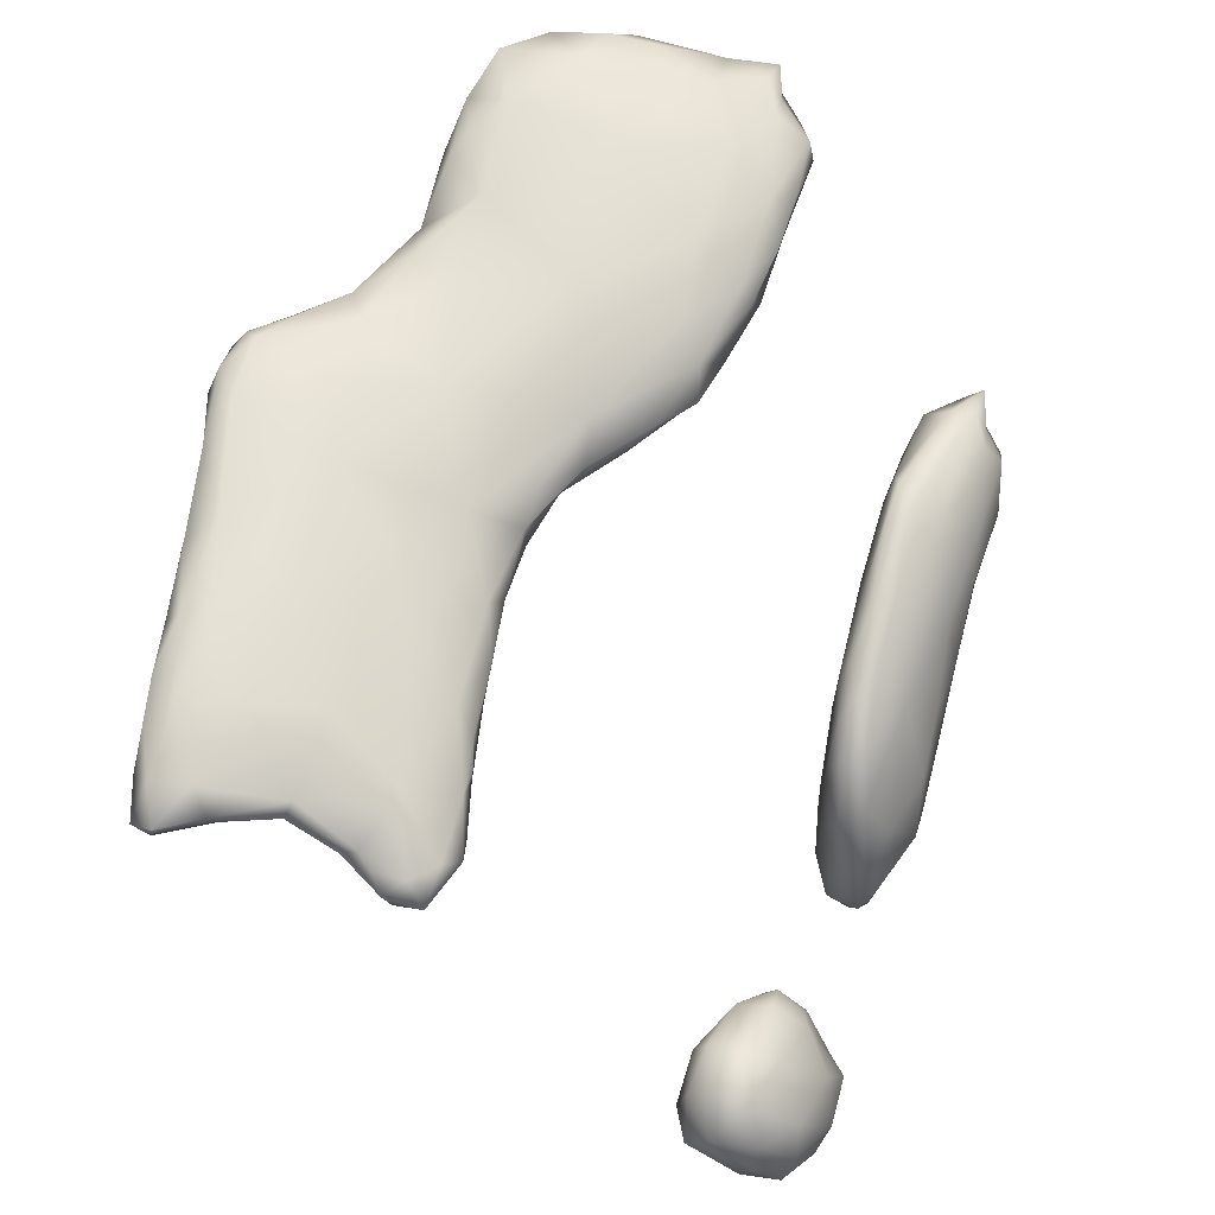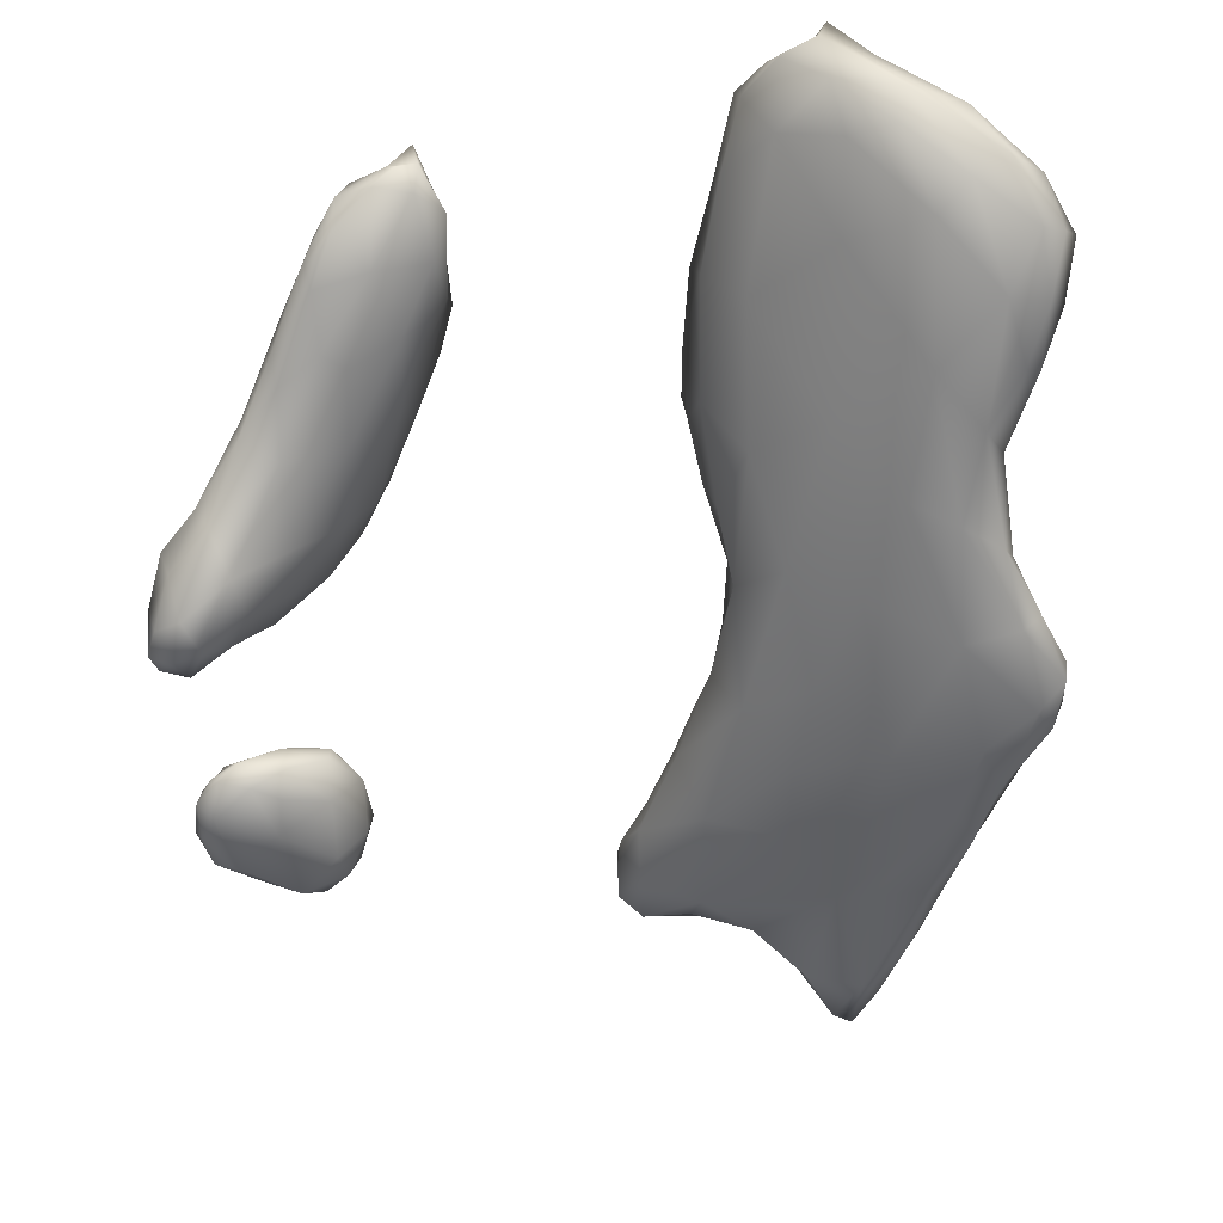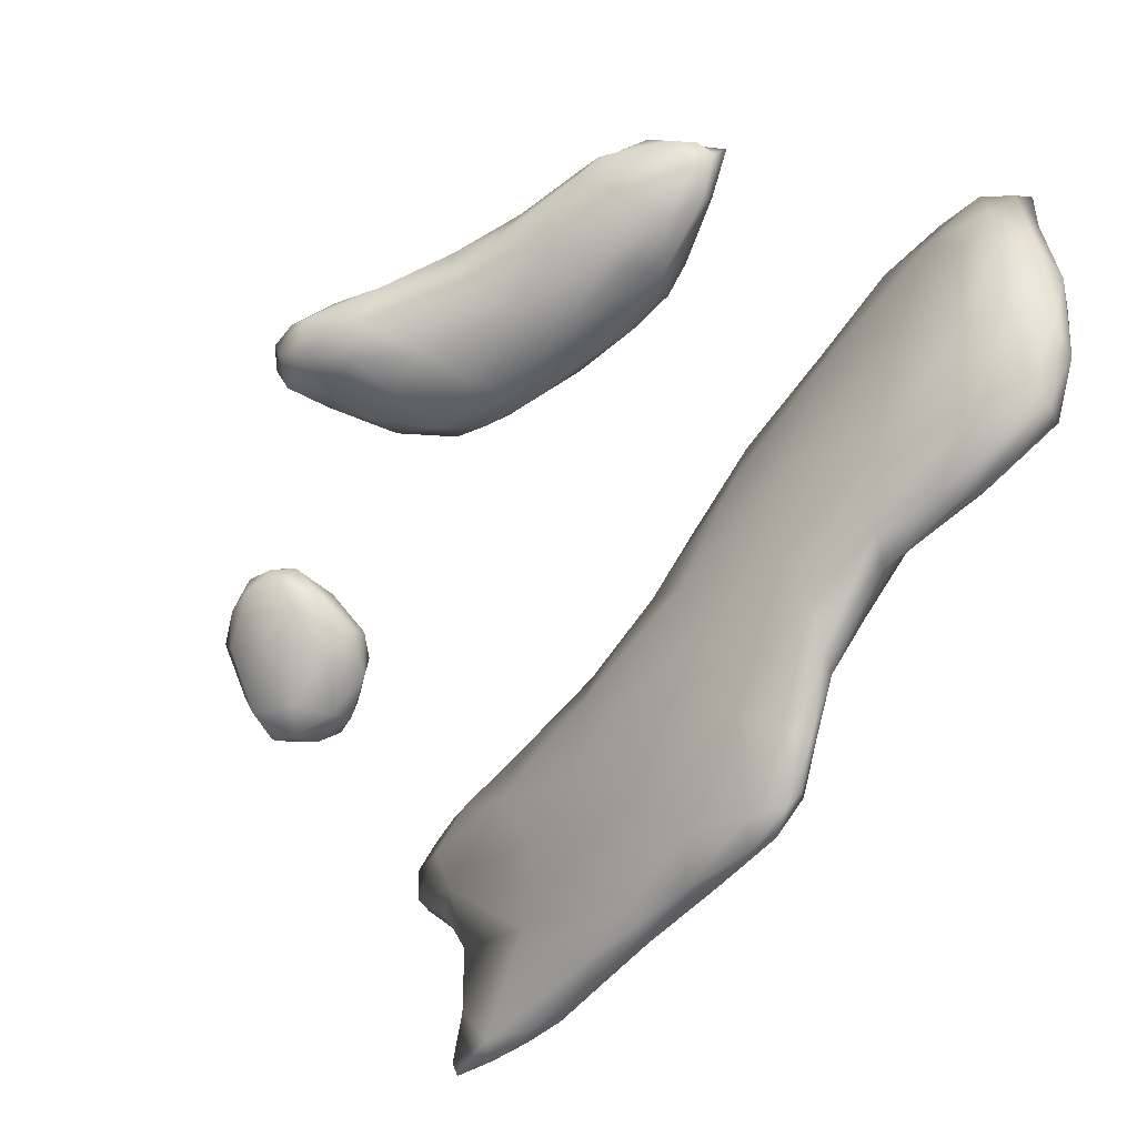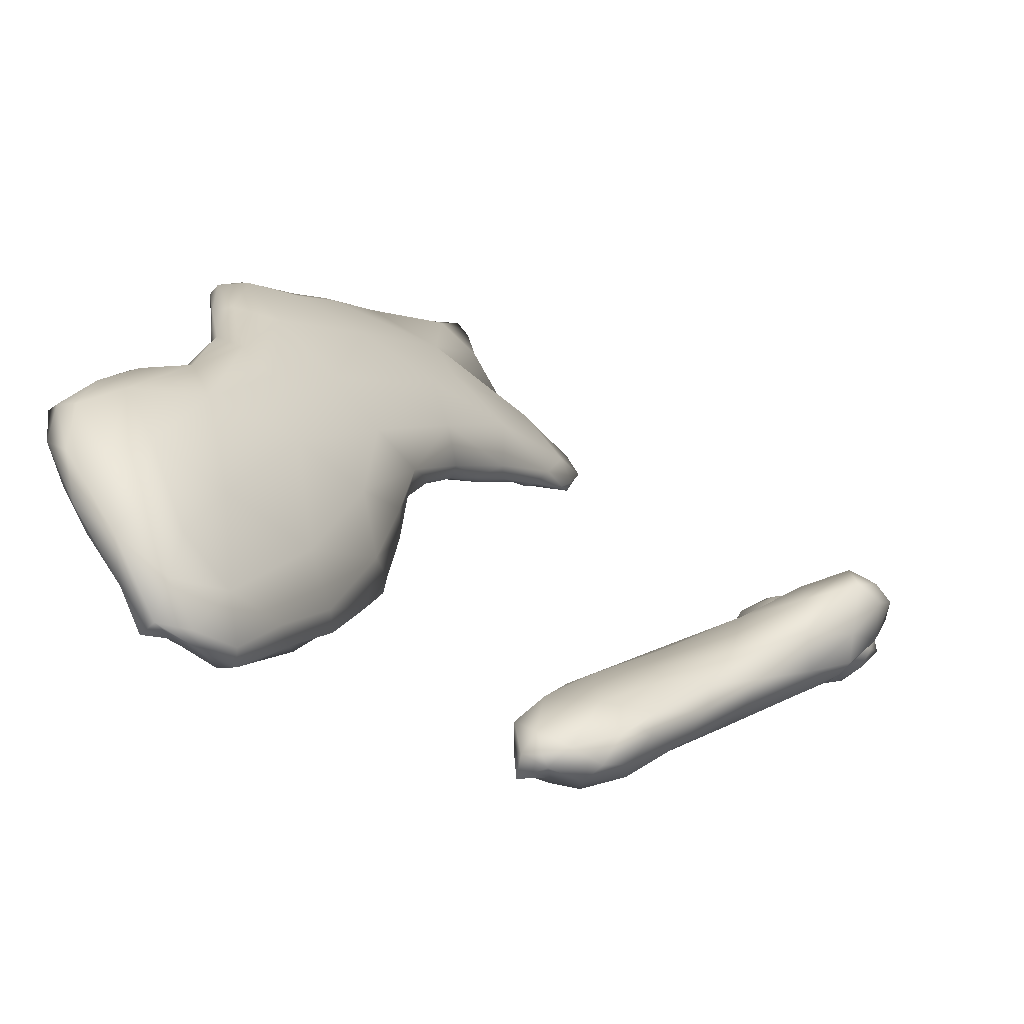
<metadata>
{"format":"obj","ext":"obj","renderer":"f3d","projection":"perspective","resolution":1024,"background":"white","views":[{"elev":-64.4,"azim":-62.5,"up":"+Y"},{"elev":73.0,"azim":163.6,"up":"+Y"},{"elev":43.6,"azim":-145.6,"up":"+Y"},{"elev":65.6,"azim":9.4,"up":"+Y"}]}
</metadata>
<code>
o 374
v 8.24 4.697 3.754
v 8.259 4.69 3.77
v 8.25 4.681 3.778
v 8.22 4.751 3.787
v 8.203 4.731 3.776
v 8.279 4.724 3.819
v 8.21 4.717 3.792
v 8.168 4.765 3.803
v 8.161 4.793 3.808
v 8.235 4.708 3.834
v 8.273 4.699 3.83
v 8.286 4.708 3.835
v 8.232 4.854 3.884
v 8.128 4.885 3.854
v 8.329 4.738 3.893
v 8.137 4.804 3.827
v 8.11 4.86 3.851
v 8.165 4.773 3.844
v 8.104 4.855 3.874
v 8.059 4.937 3.894
v 8.069 4.948 3.884
v 8.303 4.712 3.918
v 8.318 4.716 3.897
v 8.202 4.781 3.914
v 8.055 4.944 3.941
v 8.086 5.001 3.91
v 8.069 4.971 3.892
v 8.378 4.702 3.934
v 8.383 4.77 3.94
v 8.272 4.919 3.958
v 8.126 4.847 3.907
v 7.998 5.034 3.943
v 8.149 5.056 3.986
v 8.03 5.028 3.923
v 8.452 4.685 3.958
v 8.434 4.678 3.955
v 8.395 4.712 3.94
v 8.257 4.79 3.981
v 8.38 4.694 3.956
v 8.047 5.087 3.958
v 7.966 5.103 3.958
v 7.983 5.133 3.973
v 8.469 4.676 3.99
v 8.433 4.685 3.988
v 8.475 4.696 3.99
v 8.409 4.691 3.957
v 8.447 4.748 3.992
v 8.15 4.895 3.988
v 8.359 4.884 4.015
v 7.975 5.066 3.989
v 8.254 4.997 4.017
v 7.948 5.115 3.982
v 7.945 5.155 3.995
v 8.468 4.728 4.021
v 8.085 5.024 4.068
v 8.215 5.098 4.079
v 7.943 5.141 4.03
v 7.939 5.165 4.017
v 8.052 5.194 4.058
v 7.984 5.206 4.053
v 8.361 4.752 4.013
v 8.016 5.109 4.088
v 7.957 5.204 4.065
v 8.444 4.709 4.022
v 8.434 4.802 4.043
v 8.248 4.897 4.078
v 8.292 5.027 4.099
v 7.955 5.19 4.073
v 8.463 4.732 4.038
v 8.456 4.76 4.045
v 8.174 4.965 4.087
v 8.372 4.908 4.094
v 8.146 5.207 4.138
v 8.86 4.657 4.115
v 8.831 4.616 4.119
v 8.797 4.639 4.127
v 8.217 5.189 4.2
v 7.995 5.187 4.137
v 7.986 5.266 4.133
v 8.031 5.298 4.162
v 8.823 4.585 4.154
v 8.776 4.617 4.151
v 8.904 4.627 4.15
v 8.931 4.707 4.16
v 8.957 4.687 4.177
v 8.414 4.782 4.062
v 8.804 4.683 4.142
v 8.416 4.812 4.07
v 8.341 4.855 4.092
v 8.314 5.012 4.154
v 7.973 5.236 4.132
v 8.881 4.588 4.179
v 8.759 4.669 4.168
v 8.867 4.744 4.175
v 8.405 4.812 4.078
v 8.385 4.844 4.089
v 8.343 4.917 4.131
v 8.372 4.888 4.106
v 8.269 5.121 4.22
v 8.093 5.128 4.198
v 8.082 5.312 4.202
v 8.801 4.582 4.205
v 8.765 4.607 4.191
v 8.853 4.582 4.2
v 8.928 4.619 4.191
v 8.746 4.647 4.192
v 8.953 4.664 4.191
v 8.792 4.743 4.2
v 8.938 4.773 4.21
v 8.96 4.731 4.202
v 8.849 4.783 4.209
v 8.883 4.798 4.231
v 8.29 4.957 4.153
v 8.341 4.943 4.134
v 8.204 5.024 4.171
v 7.975 5.262 4.203
v 8.747 4.701 4.228
v 8.969 4.714 4.219
v 8.024 5.224 4.24
v 7.967 5.331 4.222
v 7.987 5.376 4.236
v 8.774 4.606 4.223
v 8.909 4.617 4.219
v 8.761 4.641 4.227
v 8.949 4.672 4.225
v 8.83 4.791 4.245
v 8.309 4.989 4.164
v 8.286 5.053 4.202
v 7.936 5.427 4.277
v 8.87 4.617 4.242
v 8.782 4.757 4.251
v 8.955 4.768 4.239
v 8.922 4.797 4.249
v 8.264 5.047 4.212
v 8.225 5.261 4.326
v 8.266 5.169 4.304
v 8.139 5.341 4.306
v 7.918 5.411 4.275
v 7.918 5.392 4.286
v 8.801 4.638 4.251
v 8.924 4.673 4.259
v 8.766 4.696 4.264
v 8.945 4.742 4.26
v 8.775 4.74 4.268
v 8.89 4.802 4.266
v 8.235 5.073 4.246
v 8.206 5.132 4.328
v 8.266 5.107 4.256
v 8.271 5.152 4.342
v 8.9 5.107 4.295
v 8.877 5.174 4.296
v 8.917 5.155 4.302
v 7.964 5.334 4.306
v 8.031 5.424 4.302
v 8.835 4.773 4.277
v 8.928 4.786 4.26
v 8.252 5.111 4.295
v 8.933 5.111 4.312
v 8.921 5.079 4.327
v 8.859 5.069 4.329
v 8.842 5.123 4.314
v 8.939 5.145 4.321
v 8.816 5.171 4.329
v 8.89 5.206 4.329
v 8.923 5.176 4.338
v 8.823 5.208 4.362
v 7.879 5.449 4.326
v 7.943 5.49 4.337
v 7.897 5.474 4.326
v 8.87 4.685 4.281
v 8.792 5.071 4.342
v 8.763 5.12 4.354
v 7.903 5.406 4.321
v 8.814 4.705 4.285
v 8.911 4.735 4.285
v 8.812 4.736 4.282
v 8.899 4.768 4.277
v 8.852 5.043 4.364
v 8.938 5.111 4.336
v 8.257 5.237 4.408
v 8.086 5.241 4.37
v 8.744 5.177 4.388
v 8.925 5.141 4.378
v 8.831 5.229 4.418
v 7.852 5.49 4.385
v 7.866 5.512 4.385
v 7.894 5.53 4.388
v 8.857 4.733 4.28
v 8.774 5.038 4.366
v 8.716 5.065 4.382
v 8.903 5.082 4.369
v 8.682 5.141 4.411
v 8.261 5.16 4.386
v 8.269 5.183 4.411
v 8.891 5.191 4.395
v 7.899 5.432 4.373
v 8 5.541 4.428
v 8.706 5.036 4.408
v 8.774 5.031 4.403
v 8.664 5.066 4.423
v 8.637 5.117 4.44
v 8.09 5.479 4.453
v 8.874 5.103 4.43
v 8.655 5.231 4.468
v 8.893 5.175 4.429
v 8.734 5.25 4.467
v 8.19 5.365 4.464
v 7.993 5.387 4.476
v 7.872 5.533 4.446
v 7.905 5.558 4.464
v 7.952 5.556 4.454
v 8.702 5.043 4.438
v 8.649 5.071 4.454
v 8.827 5.06 4.415
v 8.698 5.099 4.499
v 8.617 5.104 4.463
v 8.179 5.219 4.465
v 8.269 5.189 4.437
v 8.584 5.221 4.503
v 8.256 5.234 4.479
v 8.772 5.257 4.503
v 7.909 5.491 4.47
v 8.633 5.092 4.489
v 8.567 5.165 4.512
v 8.881 5.16 4.442
v 8.119 5.293 4.513
v 8.841 5.2 4.459
v 8.715 5.294 4.536
v 8.012 5.576 4.525
v 8.81 5.11 4.471
v 8.819 5.17 4.49
v 8.232 5.209 4.459
v 8.223 5.323 4.524
v 7.958 5.485 4.544
v 7.909 5.542 4.505
v 8.064 5.545 4.541
v 8.579 5.136 4.516
v 8.521 5.206 4.563
v 8.501 5.282 4.595
v 8.565 5.309 4.55
v 8.634 5.306 4.53
v 8.659 5.325 4.549
v 7.931 5.56 4.534
v 8.587 5.145 4.543
v 8.753 5.153 4.521
v 8.534 5.298 4.564
v 8.229 5.299 4.545
v 8.068 5.393 4.589
v 8.183 5.42 4.591
v 7.947 5.53 4.555
v 8.126 5.496 4.587
v 7.99 5.571 4.566
v 8.735 5.213 4.562
v 8.19 5.27 4.537
v 8.496 5.246 4.599
v 8.763 5.24 4.534
v 8.22 5.285 4.539
v 8.712 5.303 4.573
v 8.649 5.365 4.609
v 8.063 5.556 4.605
v 8.575 5.209 4.614
v 8.672 5.192 4.578
v 8.527 5.218 4.591
v 8.51 5.355 4.607
v 8.007 5.482 4.598
v 8.668 5.252 4.619
v 8.189 5.327 4.589
v 8.689 5.298 4.618
v 8.189 5.374 4.601
v 8.58 5.372 4.608
v 8.007 5.549 4.623
v 8.606 5.276 4.662
v 8.137 5.366 4.606
v 8.491 5.279 4.631
v 8.648 5.37 4.643
v 8.481 5.374 4.652
v 8.633 5.388 4.637
v 8.511 5.408 4.67
v 8.612 5.395 4.655
v 8.504 5.296 4.669
v 8.625 5.324 4.683
v 8.16 5.391 4.631
v 8.485 5.357 4.682
v 8.075 5.457 4.652
v 8.555 5.416 4.687
v 8.124 5.459 4.673
v 8.146 5.454 4.666
v 8.145 5.474 4.649
v 8.498 5.409 4.704
v 8.596 5.396 4.697
v 8.523 5.417 4.703
v 8.101 5.531 4.657
v 8.057 5.548 4.661
v 8.042 5.542 4.677
v 8.534 5.321 4.705
v 8.628 5.357 4.677
v 8.045 5.518 4.658
v 8.572 5.345 4.714
v 8.496 5.4 4.732
v 8.109 5.5 4.67
v 8.504 5.36 4.712
v 8.575 5.379 4.716
v 8.531 5.402 4.713
v 8.074 5.506 4.662
v 8.534 5.369 4.713
f 1 2 3
f 2 1 4
f 4 1 5
f 6 2 4
f 7 1 3
f 1 7 5
f 8 5 7
f 9 5 8
f 4 5 9
f 10 7 3
f 3 2 11
f 11 2 12
f 2 6 12
f 6 4 13
f 4 9 14
f 11 10 3
f 12 6 15
f 8 16 9
f 16 17 9
f 7 10 18
f 8 7 18
f 15 6 13
f 18 16 8
f 4 14 13
f 17 16 19
f 20 17 19
f 17 14 9
f 17 20 21
f 14 17 21
f 18 19 16
f 11 22 10
f 11 23 22
f 12 23 11
f 23 12 15
f 18 10 24
f 20 19 25
f 26 13 14
f 21 27 14
f 27 26 14
f 22 24 10
f 15 28 23
f 13 29 15
f 30 29 13
f 19 31 25
f 20 25 32
f 26 33 13
f 34 20 32
f 21 34 27
f 20 34 21
f 34 26 27
f 35 36 37
f 36 28 37
f 38 24 22
f 28 39 23
f 23 39 22
f 37 15 29
f 28 15 37
f 31 18 24
f 19 18 31
f 33 30 13
f 26 40 33
f 41 34 32
f 34 40 26
f 41 42 34
f 42 40 34
f 43 44 36
f 35 43 36
f 43 35 45
f 36 46 28
f 46 39 28
f 37 29 35
f 29 47 35
f 48 31 24
f 29 30 49
f 25 50 32
f 33 51 30
f 52 41 32
f 41 53 42
f 44 46 36
f 35 47 45
f 45 47 54
f 24 38 48
f 29 49 47
f 31 48 25
f 30 51 49
f 25 55 50
f 55 25 48
f 32 50 52
f 51 33 56
f 57 52 50
f 41 52 53
f 58 53 52
f 40 42 59
f 40 59 33
f 42 53 60
f 43 45 54
f 39 46 44
f 61 38 22
f 62 57 50
f 57 58 52
f 53 58 63
f 60 53 63
f 42 60 59
f 44 43 64
f 44 61 39
f 61 22 39
f 47 65 54
f 48 38 66
f 65 47 49
f 51 67 49
f 62 50 55
f 58 68 63
f 64 61 44
f 64 43 69
f 69 43 54
f 54 65 70
f 48 66 71
f 49 72 65
f 49 67 72
f 51 56 67
f 59 73 33
f 33 73 56
f 74 75 76
f 54 70 69
f 61 66 38
f 48 71 55
f 67 56 77
f 58 57 68
f 68 57 78
f 60 63 79
f 60 79 80
f 59 60 80
f 75 81 82
f 81 75 83
f 74 83 75
f 76 75 82
f 83 74 84
f 83 84 85
f 61 64 86
f 64 69 86
f 74 76 87
f 88 86 69
f 69 70 88
f 89 61 86
f 70 65 88
f 66 61 89
f 65 72 88
f 72 67 90
f 62 78 57
f 73 77 56
f 91 63 68
f 63 91 79
f 92 81 83
f 82 93 76
f 93 87 76
f 87 94 74
f 74 94 84
f 86 88 95
f 86 96 89
f 95 96 86
f 88 96 95
f 96 97 89
f 88 72 98
f 96 88 98
f 77 99 67
f 100 78 62
f 91 68 78
f 73 59 101
f 59 80 101
f 81 102 103
f 81 92 104
f 81 103 82
f 105 92 83
f 82 103 106
f 83 107 105
f 82 106 93
f 107 83 85
f 87 93 108
f 87 108 94
f 94 109 84
f 109 110 84
f 94 108 111
f 109 94 112
f 96 98 97
f 89 97 113
f 66 89 113
f 114 97 98
f 66 115 71
f 66 113 115
f 114 98 72
f 90 114 72
f 99 90 67
f 62 55 100
f 78 116 91
f 81 104 102
f 117 93 106
f 107 85 118
f 93 117 108
f 85 84 110
f 94 111 112
f 71 115 55
f 78 100 119
f 116 78 119
f 120 79 91
f 79 121 80
f 122 103 102
f 105 123 92
f 106 124 117
f 124 106 103
f 125 105 107
f 85 110 118
f 111 108 126
f 113 97 127
f 97 114 127
f 90 127 114
f 99 128 90
f 55 115 100
f 120 91 116
f 79 120 121
f 120 129 121
f 130 102 104
f 92 123 104
f 122 124 103
f 105 125 123
f 107 118 125
f 108 117 131
f 118 110 132
f 108 131 126
f 110 109 132
f 111 126 112
f 109 112 133
f 134 113 127
f 113 134 115
f 128 127 90
f 77 135 99
f 99 135 136
f 73 101 137
f 137 77 73
f 138 120 139
f 120 138 129
f 104 123 130
f 140 122 102
f 130 140 102
f 125 141 123
f 124 142 117
f 125 118 143
f 144 131 117
f 118 132 143
f 133 132 109
f 112 126 145
f 133 112 145
f 115 134 146
f 127 128 134
f 100 115 147
f 148 134 128
f 128 99 148
f 99 136 148
f 148 136 149
f 150 151 152
f 116 119 153
f 135 77 137
f 116 153 120
f 154 101 80
f 122 140 124
f 123 141 130
f 142 144 117
f 126 131 155
f 156 132 133
f 115 146 147
f 146 134 157
f 134 148 157
f 150 158 159
f 160 150 159
f 160 161 150
f 150 161 151
f 158 150 152
f 162 158 152
f 151 161 163
f 151 164 152
f 165 152 164
f 162 152 165
f 151 163 166
f 120 153 139
f 101 154 137
f 139 167 138
f 80 121 154
f 129 168 121
f 169 138 167
f 129 138 169
f 129 169 168
f 140 142 124
f 170 140 130
f 141 170 130
f 125 143 141
f 144 155 131
f 132 156 143
f 126 155 145
f 156 133 145
f 160 171 161
f 163 161 172
f 166 164 151
f 173 139 153
f 139 173 167
f 168 154 121
f 140 174 142
f 170 174 140
f 175 170 141
f 174 176 142
f 142 176 144
f 141 143 175
f 177 175 143
f 155 144 176
f 143 156 177
f 156 145 177
f 160 159 178
f 158 179 159
f 146 157 147
f 158 162 179
f 157 148 149
f 171 172 161
f 149 136 180
f 119 100 181
f 172 182 163
f 162 165 183
f 135 180 136
f 166 184 164
f 167 185 186
f 167 186 169
f 169 187 168
f 187 169 186
f 170 188 174
f 170 175 188
f 188 176 174
f 188 155 176
f 175 177 188
f 177 155 188
f 177 145 155
f 171 189 190
f 160 178 189
f 171 190 172
f 160 189 171
f 159 179 191
f 172 190 192
f 193 157 149
f 149 180 194
f 192 182 172
f 179 162 183
f 195 183 165
f 163 182 166
f 164 195 165
f 119 181 153
f 196 173 153
f 167 196 185
f 196 167 173
f 197 154 168
f 198 189 199
f 189 178 199
f 200 190 198
f 189 198 190
f 191 178 159
f 201 190 200
f 192 190 201
f 191 179 183
f 147 181 100
f 194 193 149
f 184 195 164
f 154 202 137
f 154 197 202
f 183 203 191
f 192 204 182
f 205 183 195
f 166 182 206
f 184 166 206
f 135 137 207
f 208 196 153
f 185 209 186
f 186 209 210
f 187 186 210
f 187 211 168
f 198 212 213
f 200 198 213
f 199 212 198
f 199 214 215
f 178 214 199
f 214 178 191
f 216 201 200
f 214 191 203
f 147 157 193
f 181 147 217
f 218 193 194
f 201 219 192
f 192 219 204
f 194 180 220
f 182 204 206
f 184 206 221
f 222 196 208
f 196 222 185
f 222 209 185
f 211 187 210
f 211 197 168
f 199 215 212
f 212 223 213
f 216 200 213
f 201 216 224
f 203 183 225
f 201 224 219
f 183 205 225
f 218 194 220
f 181 217 226
f 195 227 205
f 227 195 184
f 221 206 228
f 153 181 208
f 202 207 137
f 197 211 229
f 214 230 215
f 230 214 203
f 230 203 231
f 203 225 231
f 147 232 217
f 147 193 232
f 232 193 218
f 220 180 233
f 135 207 180
f 208 234 222
f 209 222 235
f 202 197 236
f 236 197 229
f 215 223 212
f 213 223 237
f 216 213 237
f 224 216 237
f 224 237 238
f 218 220 232
f 225 205 227
f 224 239 219
f 204 219 240
f 204 241 206
f 221 227 184
f 181 226 208
f 206 242 228
f 206 241 242
f 180 207 233
f 235 243 209
f 209 243 210
f 244 237 223
f 230 231 245
f 225 227 231
f 224 238 239
f 219 239 246
f 233 247 220
f 204 240 241
f 248 208 226
f 233 207 249
f 234 250 222
f 222 250 235
f 251 207 202
f 236 251 202
f 211 210 252
f 210 243 252
f 211 252 229
f 245 231 253
f 254 217 232
f 238 255 239
f 256 253 231
f 227 256 231
f 220 247 257
f 232 220 257
f 219 246 240
f 256 227 221
f 258 221 228
f 228 242 259
f 260 236 229
f 244 223 215
f 215 261 244
f 262 261 215
f 215 230 245
f 215 245 262
f 237 244 263
f 238 237 263
f 238 263 255
f 262 245 253
f 217 254 226
f 254 232 257
f 221 258 256
f 264 246 239
f 258 228 259
f 246 264 240
f 208 265 234
f 248 265 208
f 243 235 250
f 244 261 263
f 262 253 266
f 257 267 254
f 253 256 268
f 257 247 269
f 247 233 269
f 269 233 249
f 264 270 240
f 240 270 241
f 241 270 242
f 242 270 259
f 207 251 249
f 250 271 243
f 252 243 271
f 262 272 261
f 266 253 268
f 226 254 273
f 273 254 267
f 257 269 267
f 239 255 274
f 258 268 256
f 248 226 273
f 258 275 268
f 239 276 264
f 259 277 275
f 275 258 259
f 264 276 278
f 278 270 264
f 259 270 279
f 277 259 279
f 265 250 234
f 252 260 229
f 266 272 262
f 261 280 263
f 263 274 255
f 281 266 268
f 282 273 267
f 274 283 239
f 248 273 284
f 282 267 269
f 239 283 276
f 284 265 248
f 270 278 285
f 265 271 250
f 260 251 236
f 281 272 266
f 274 263 280
f 286 273 282
f 273 286 284
f 287 282 269
f 288 287 269
f 278 276 289
f 277 279 275
f 279 290 275
f 249 288 269
f 278 289 291
f 285 278 291
f 279 270 285
f 249 251 288
f 292 251 260
f 252 271 293
f 271 294 293
f 260 252 293
f 280 261 295
f 272 295 261
f 274 280 283
f 281 268 296
f 268 275 296
f 286 282 287
f 276 283 289
f 265 284 297
f 279 285 290
f 251 292 288
f 297 294 271
f 265 297 271
f 293 292 260
f 295 272 298
f 272 281 298
f 299 289 283
f 296 275 290
f 293 300 292
f 280 295 301
f 280 301 283
f 281 302 298
f 281 296 302
f 283 301 299
f 296 290 302
f 300 286 287
f 303 290 285
f 284 304 297
f 286 304 284
f 300 304 286
f 285 291 303
f 287 288 300
f 288 292 300
f 294 297 304
f 294 304 293
f 293 304 300
f 290 303 302
f 291 289 303
f 289 299 303
f 295 305 301
f 305 295 298
f 298 302 305
f 305 299 301
f 302 303 305
f 305 303 299

</code>
